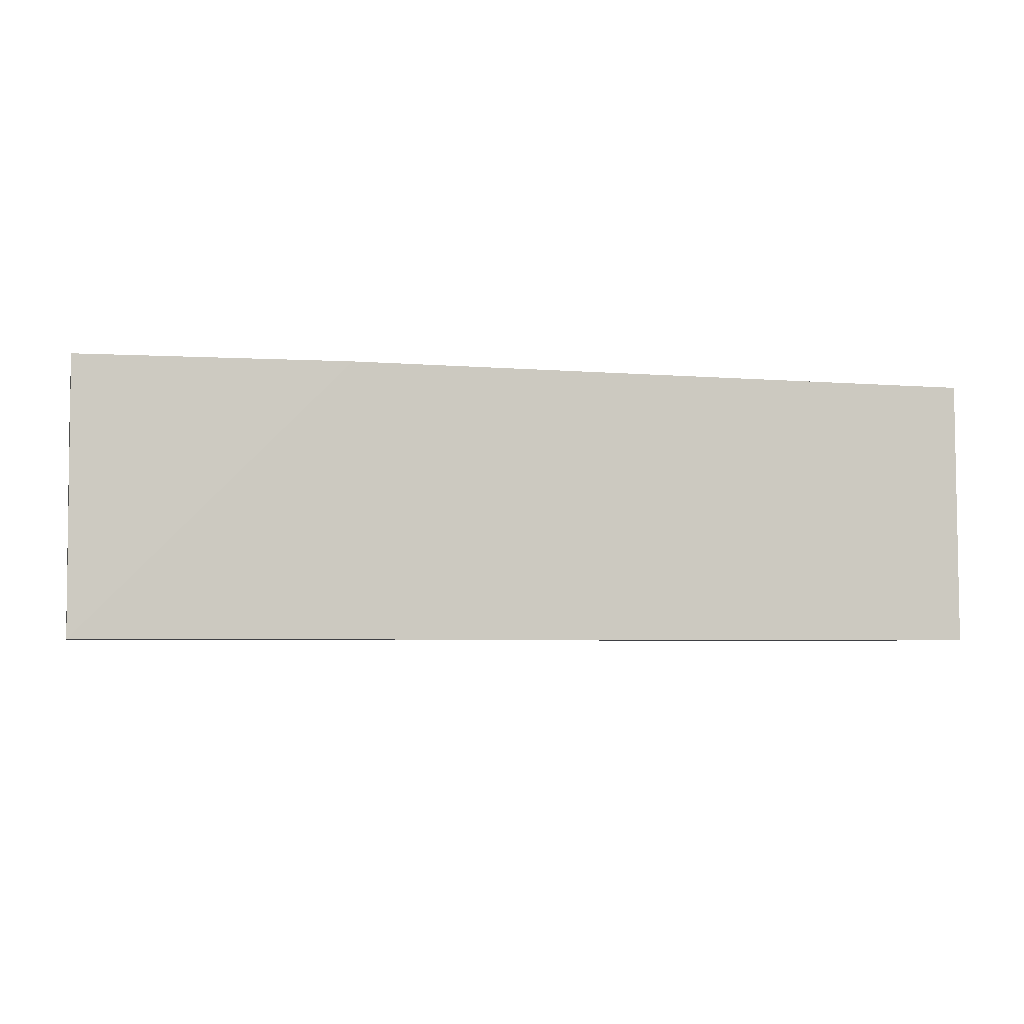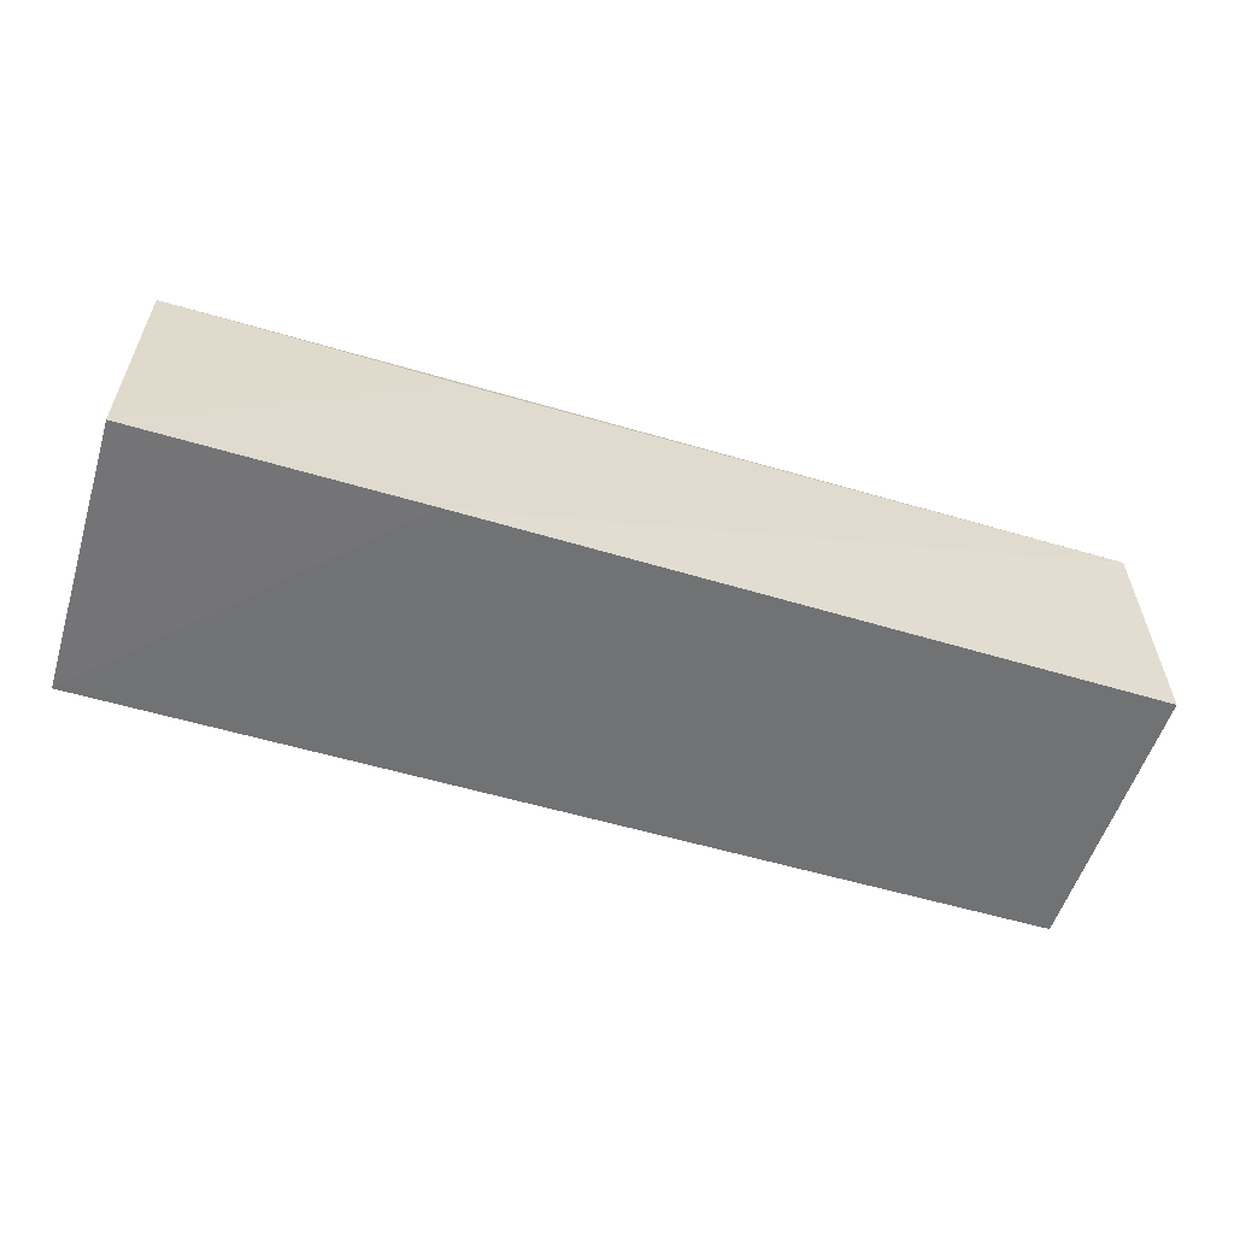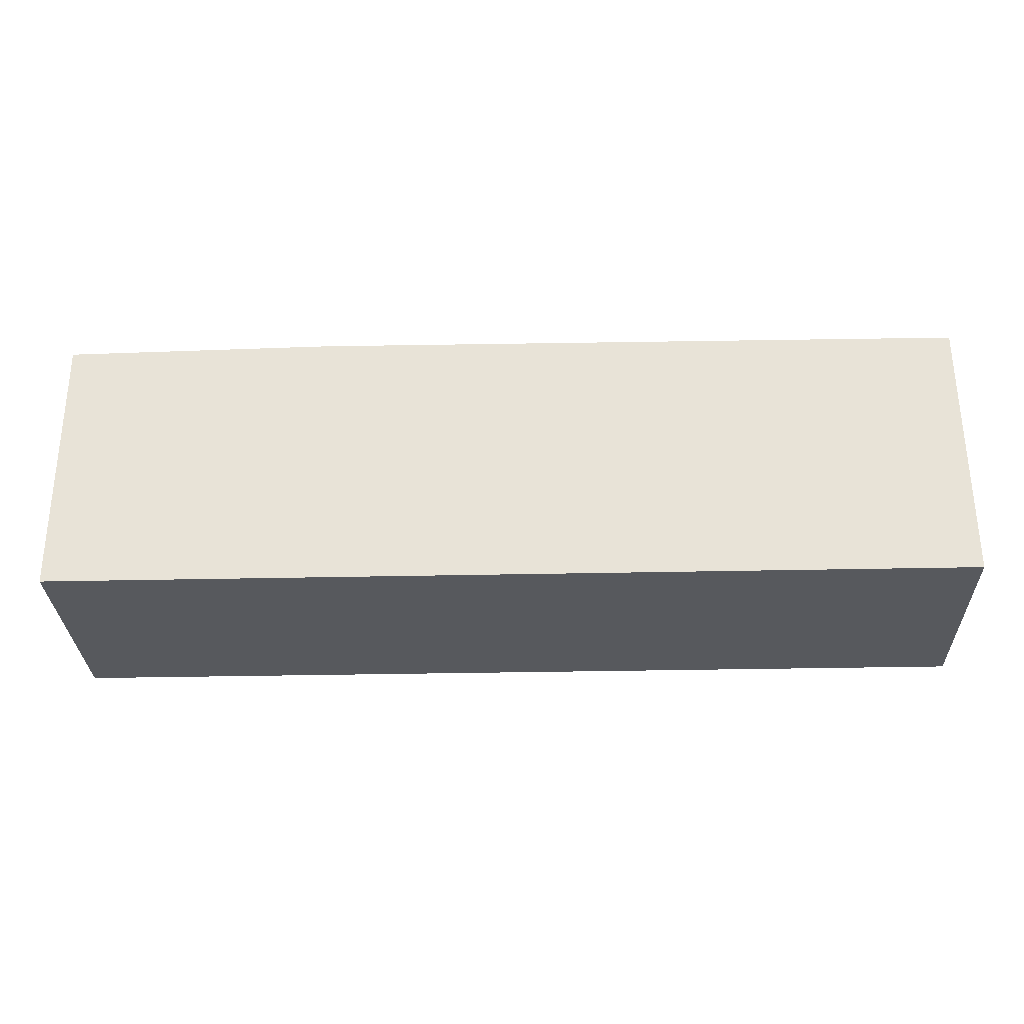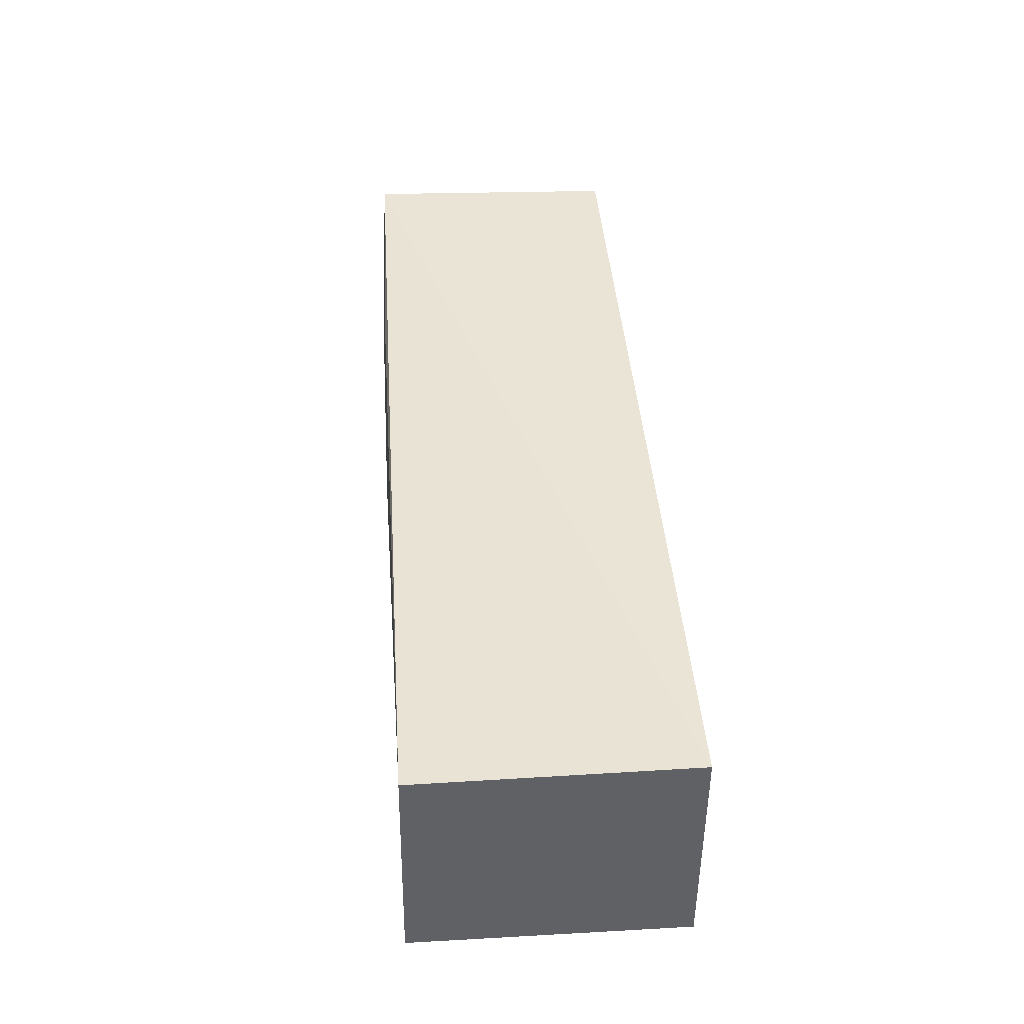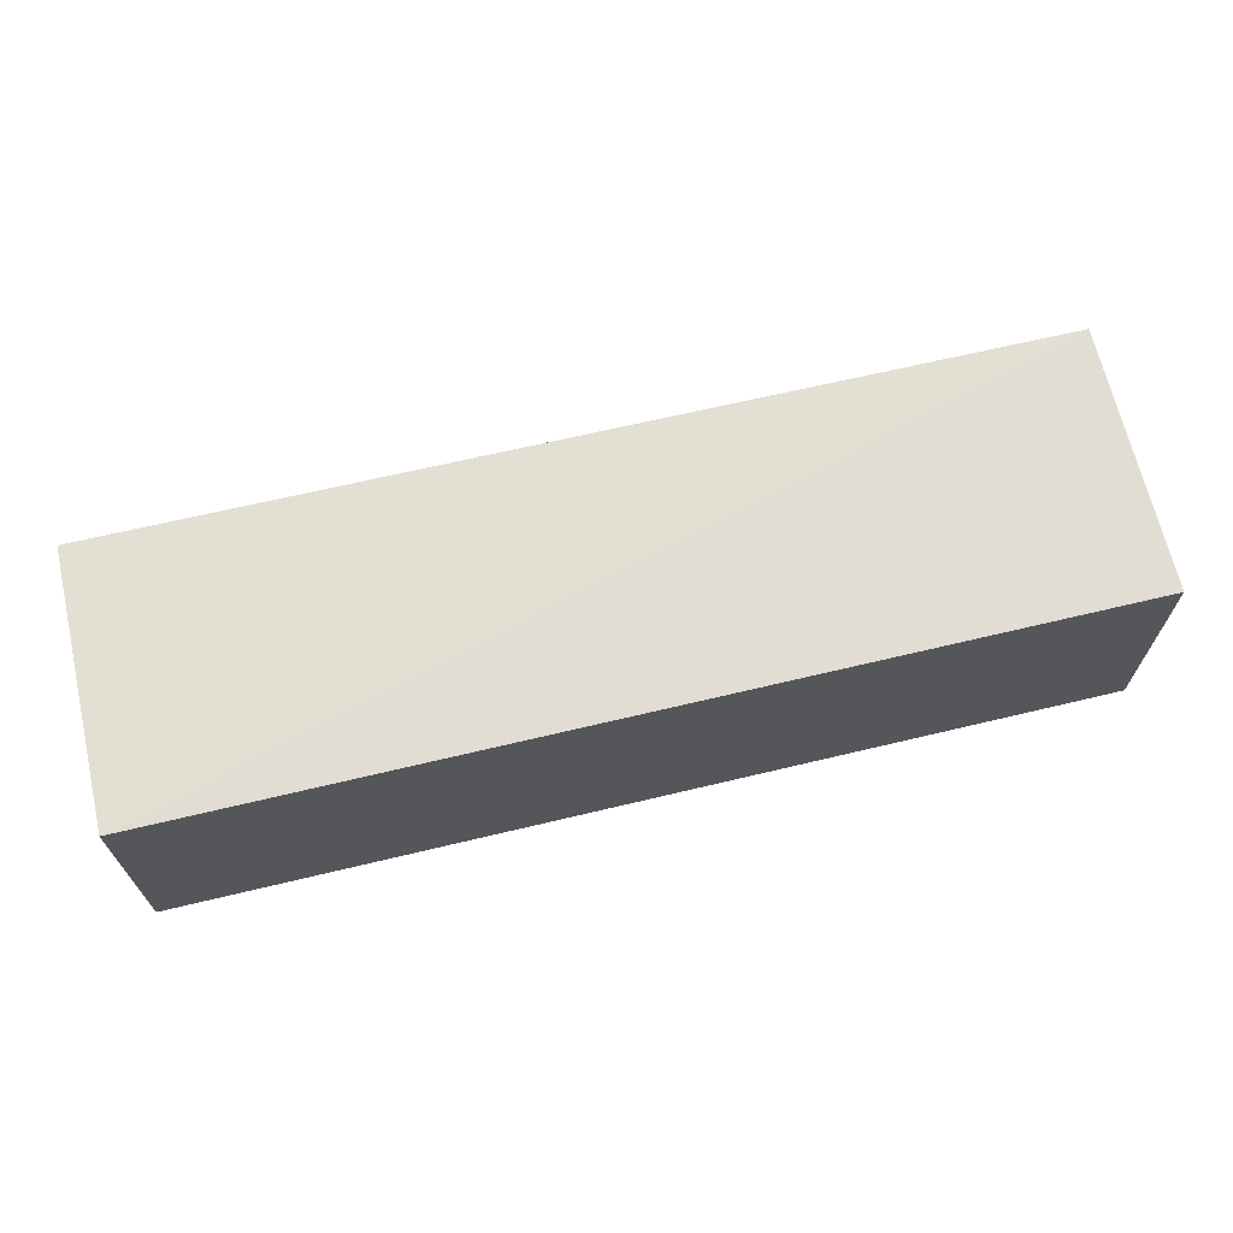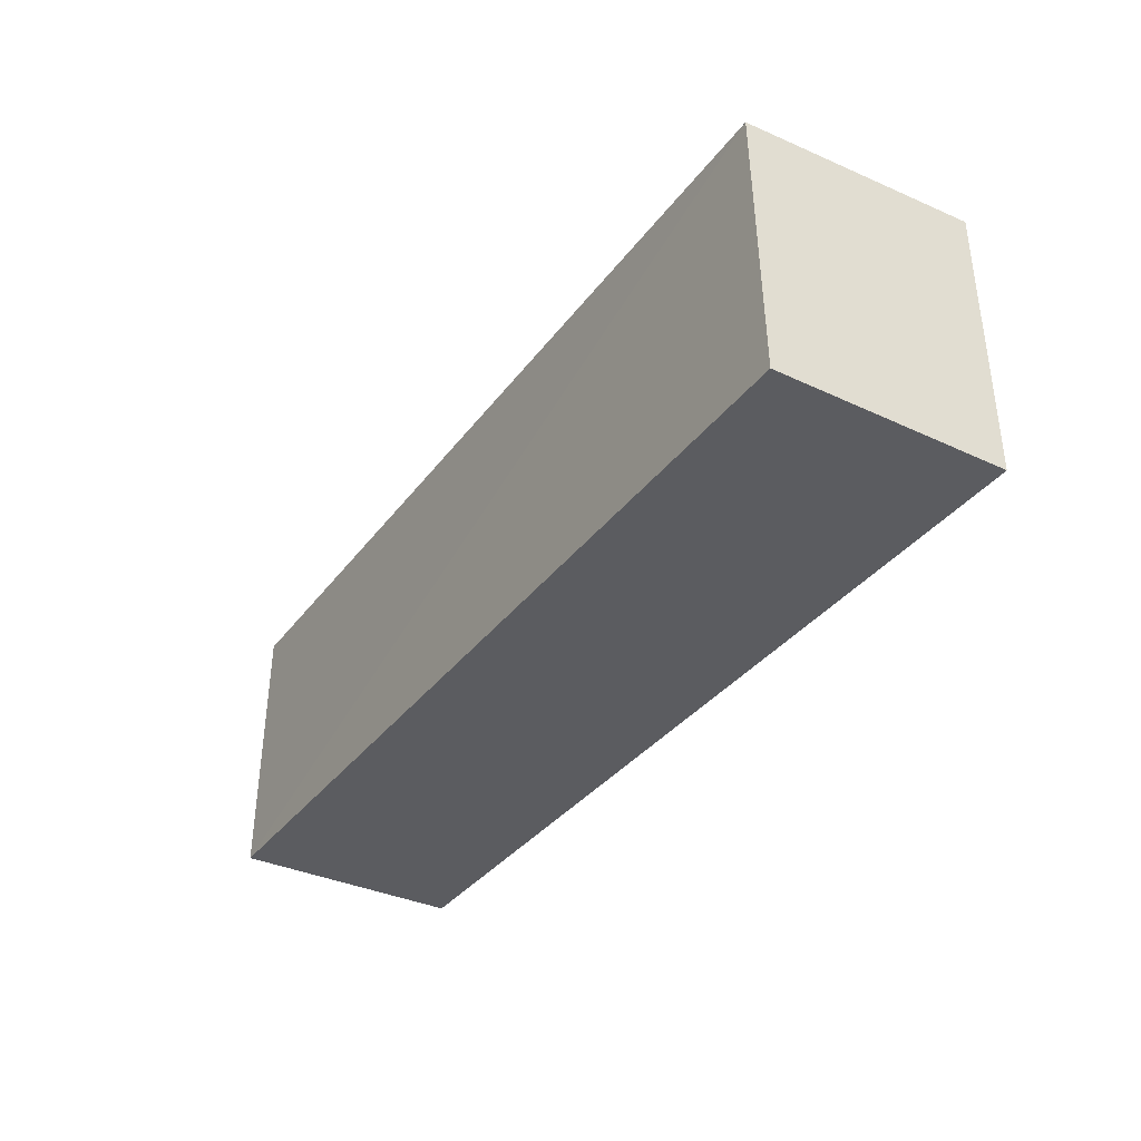
<metadata>
{"format":"obj","ext":"obj","renderer":"f3d","projection":"perspective","resolution":1024,"background":"white","views":[{"elev":-4.3,"azim":166.0,"up":"+Y"},{"elev":-55.6,"azim":162.6,"up":"+Z"},{"elev":-29.5,"azim":-178.1,"up":"+Y"},{"elev":41.9,"azim":-94.2,"up":"+Z"},{"elev":66.9,"azim":-13.5,"up":"+Z"},{"elev":-35.3,"azim":58.2,"up":"+Y"}]}
</metadata>
<code>
v 0.00196 0.04116 0.2356
v 0.001865 0.005519 0.2347
v 0.001922 0.04277 0.2034
v -0.1245 0.04261 0.203
v -0.1247 0.005519 0.2347
v 0.001865 0.005519 0.203
v -0.1246 0.04212 0.2344
v -0.03508 0.04306 0.2029
v -0.1247 0.005519 0.203
v -0.03518 0.04187 0.2341
f 5 2 1
f 6 2 5
f 6 1 2
f 6 3 1
f 7 5 1
f 8 3 6
f 8 4 7
f 9 6 5
f 9 8 6
f 9 4 8
f 9 7 4
f 9 5 7
f 10 8 7
f 10 7 1
f 10 1 3
f 10 3 8

</code>
